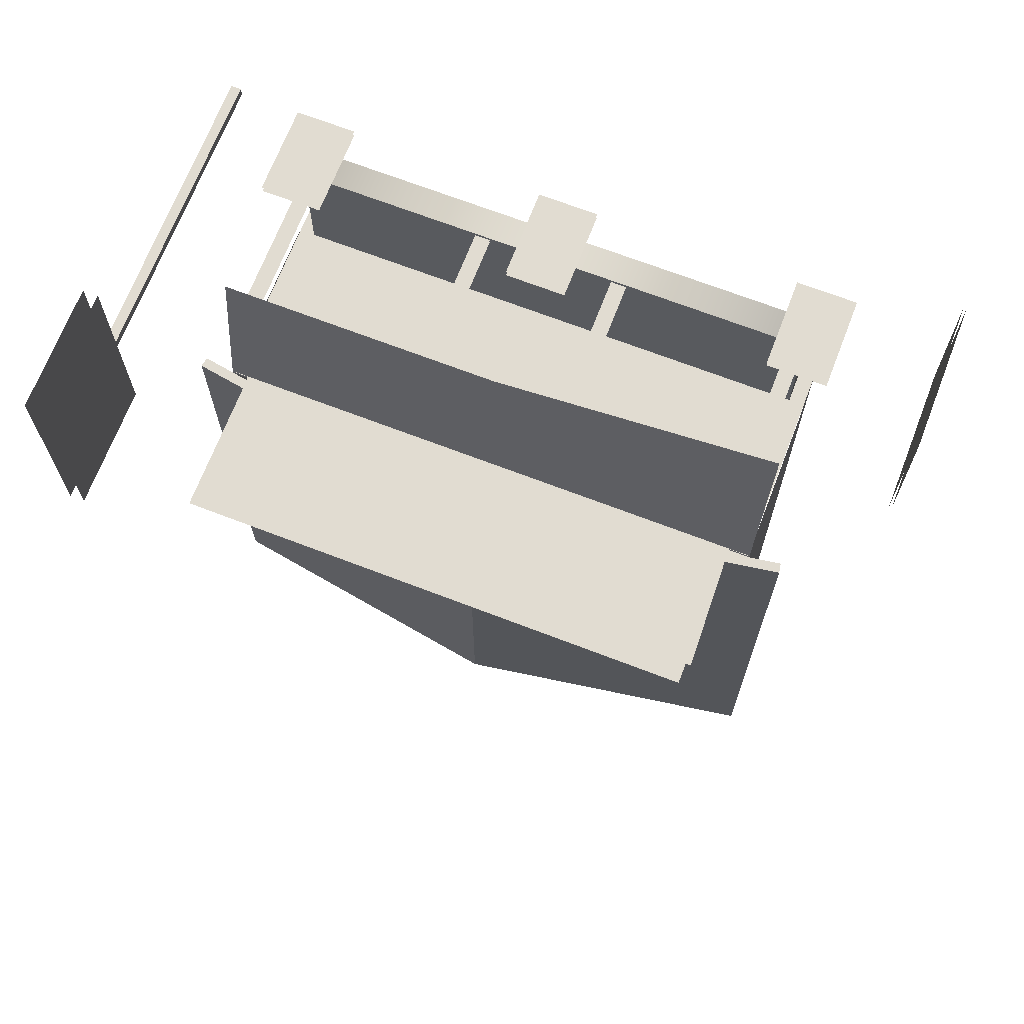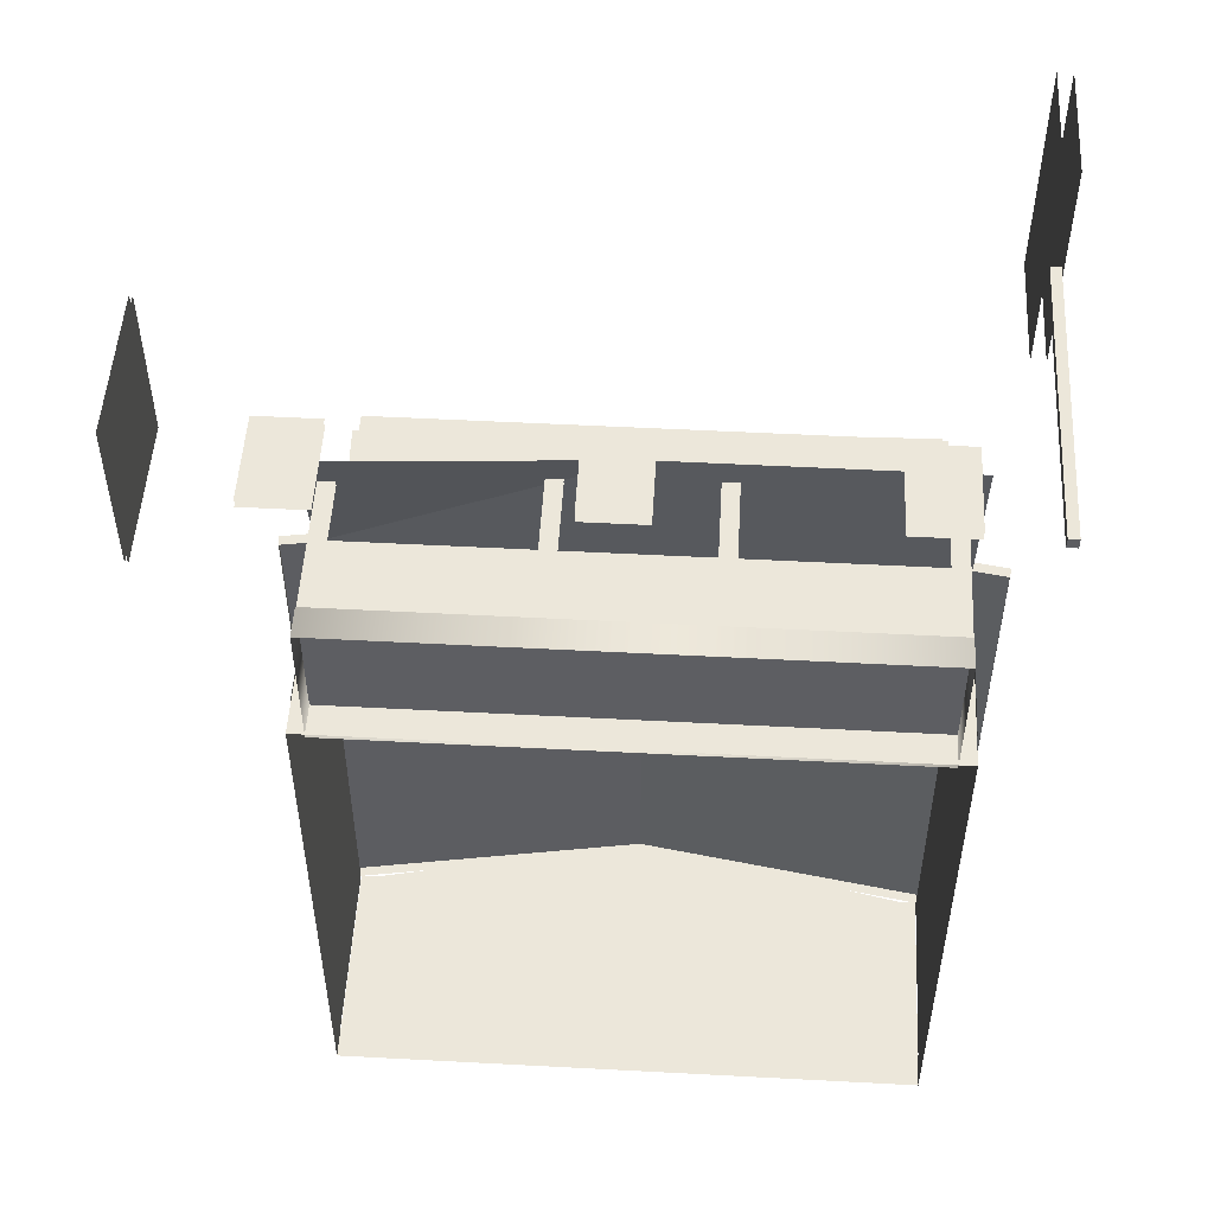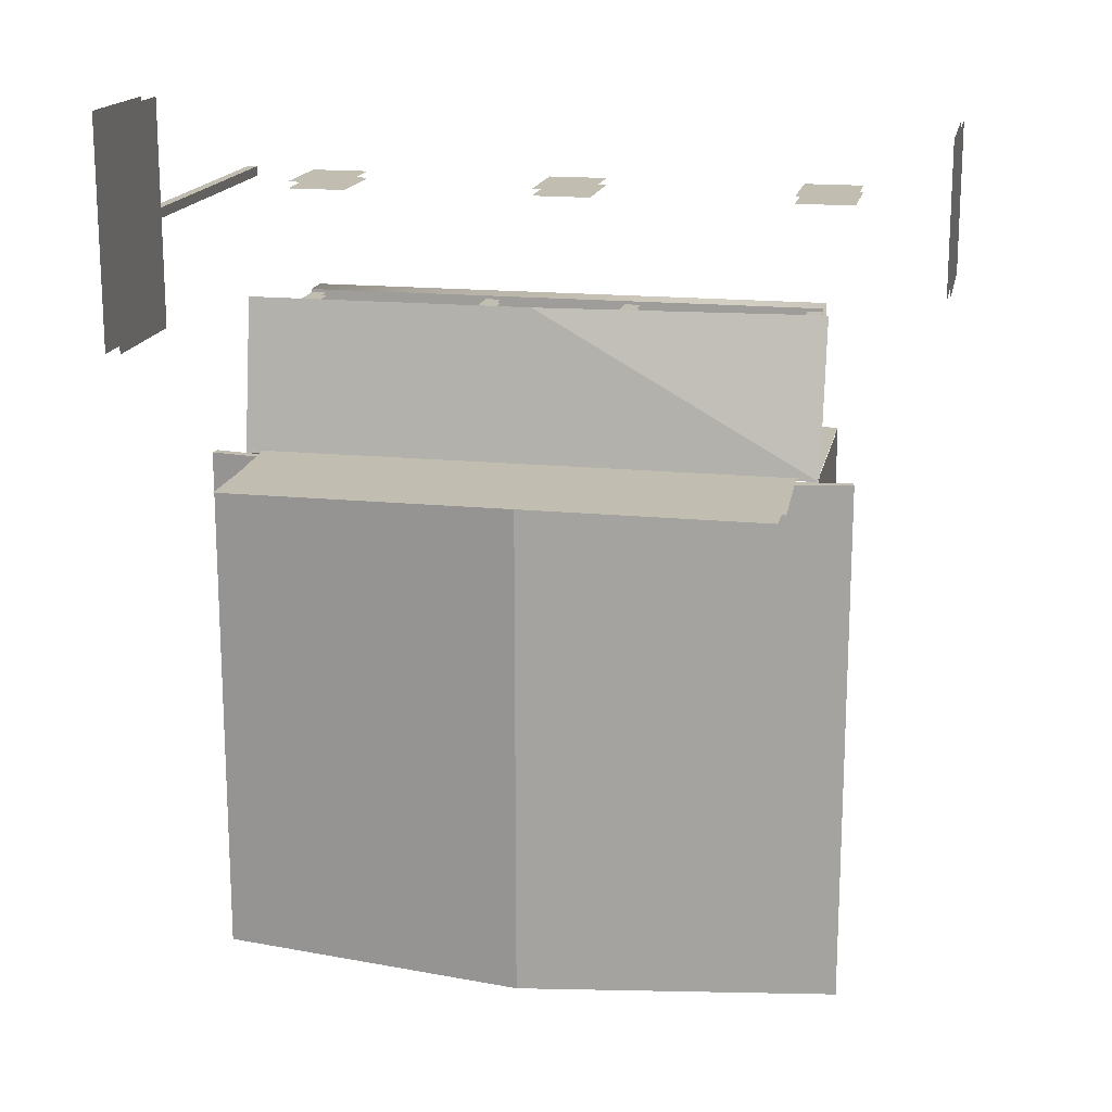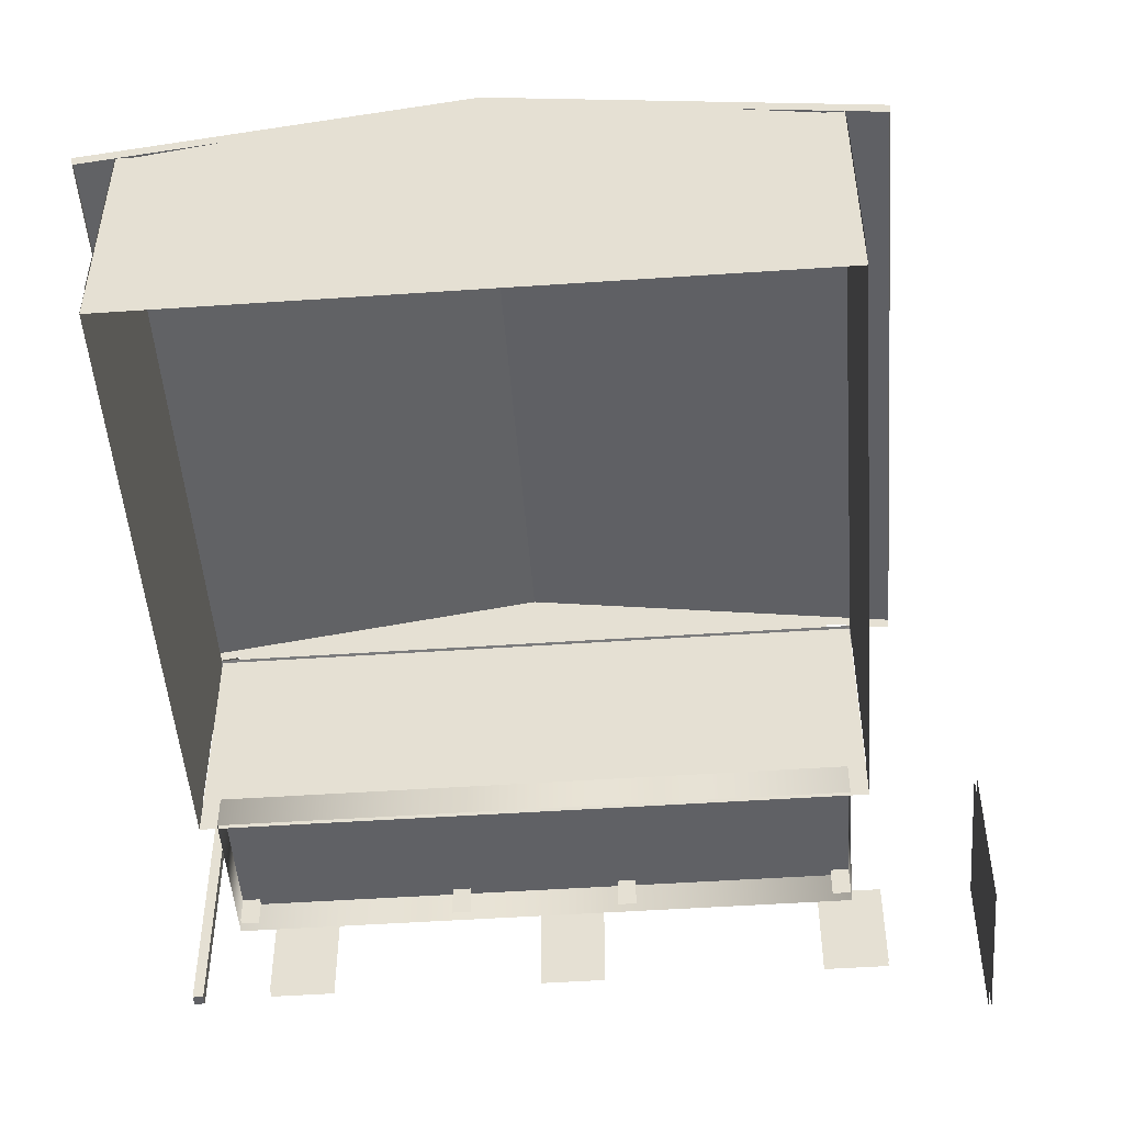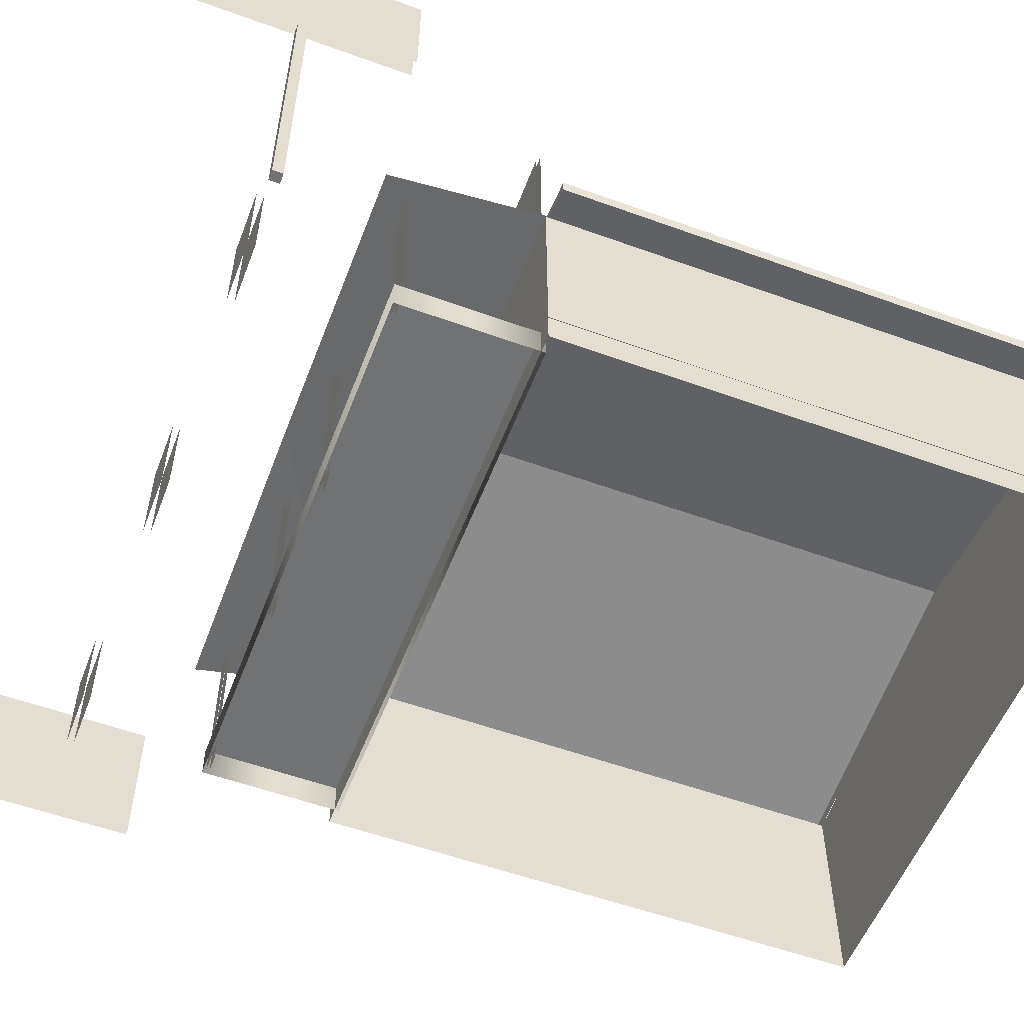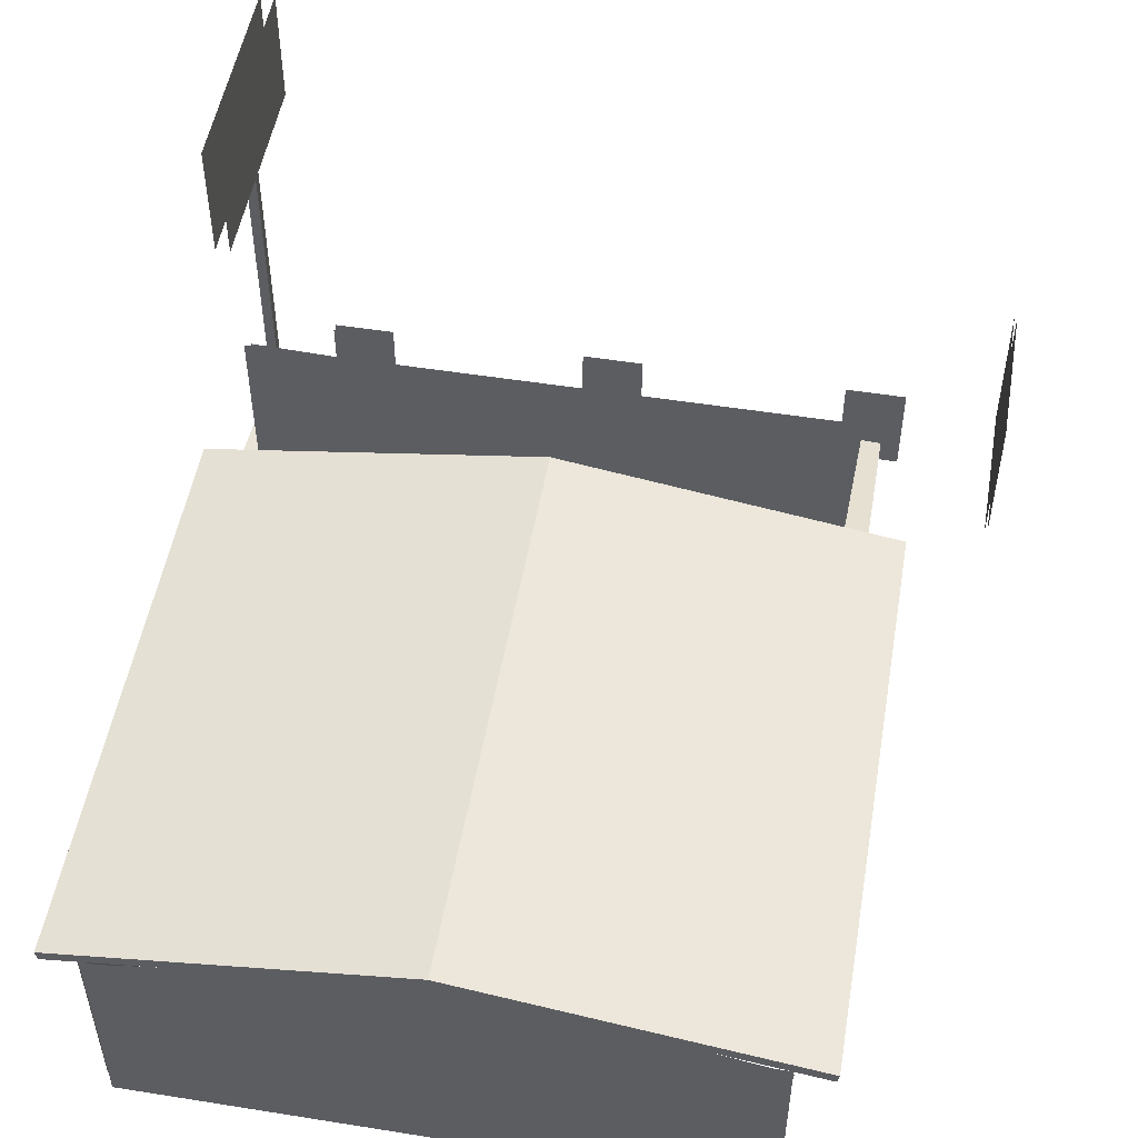
<metadata>
{"format":"obj","ext":"obj","renderer":"f3d","projection":"perspective","resolution":1024,"background":"white","views":[{"elev":69.1,"azim":-158.9,"up":"+Z"},{"elev":51.3,"azim":3.3,"up":"+Z"},{"elev":16.9,"azim":-168.5,"up":"+Z"},{"elev":-49.5,"azim":-175.7,"up":"+Y"},{"elev":-55.5,"azim":69.1,"up":"+Y"},{"elev":51.6,"azim":-170.2,"up":"+Y"}]}
</metadata>
<code>
o tree.002_tree.009_tree.002_tree.002_tree.002_tree.009_tree.002_
v -6.954 3.314 13.73
v 0 4.365 10.01
v -6.954 4.365 10.01
v 6.954 3.751 13.73
v 0 3.751 13.73
v 6.954 4.365 10.01
v 0 0.01585 9.983
v 6.533 0.01585 13.24
v 6.533 0.01585 9.983
v -6.533 0.01585 13.24
v -6.533 0.01585 9.983
v -7.777 4.476 10
v 0 5.729 10
v 6.533 -0.7294 10.08
v 6.916 0.01585 10.08
v 6.533 0.01585 10.08
v -7.738 4.236 -2.985
v 6.533 4.365 -2.978
v 6.916 0.01586 -2.978
v 6.533 0.01586 -2.978
v -6.533 4.365 -2.978
v -6.916 0.01586 -2.978
v -6.916 4.365 -2.978
v 7.777 4.476 10
v 7.777 4.476 -2.985
v 7.738 4.236 -2.985
v -7.738 4.236 10
v 0 5.485 -2.985
v -7.777 4.476 -2.985
v 0 5.729 -2.985
v 0 5.485 10
v 0 6.876 10.01
v -6.411 4.365 10.01
v -6.411 6.876 10.01
v -6.533 -0.7294 10.08
v 0 0.01585 10.08
v -6.533 0.01585 10.08
v 0 8.035 10.01
v 6.929 0.01586 -2.988
v 6.929 4.365 3.544
v 6.929 0.01585 3.544
v 6.533 4.365 10.08
v 0 4.365 10.08
v 7.738 4.236 10
v -6.916 0.01585 3.542
v -6.916 -0.7294 10.07
v -6.916 0.01585 10.07
v -6.929 0.01586 -2.988
v -6.929 4.365 3.544
v -6.929 0.01585 3.544
v -6.533 -0.7294 -2.978
v -6.533 0.01586 -2.978
v 6.533 4.365 10.01
v 6.533 6.876 10.01
v 6.533 8.035 10.01
v 6.533 -0.7294 -2.978
v 6.916 -0.7294 -2.978
v 1.584 3.763 13.16
v 1.967 -0.586 13.16
v 1.967 3.763 13.16
v -1.584 3.654 13.16
v -1.967 -0.586 13.16
v -1.584 -0.586 13.16
v -6.147 3.326 13.16
v -6.531 -0.586 13.16
v -6.147 -0.586 13.16
v 6.916 4.365 10.08
v -6.916 -0.7294 -2.991
v -6.916 -0.7294 3.542
v -6.533 4.365 10.08
v -6.916 0.01585 10.08
v 6.916 -0.7294 10.07
v 6.916 0.01585 3.542
v 6.916 0.01585 10.07
v 0 -0.7294 10.08
v 0 0.01586 -2.978
v 6.916 -0.7294 -2.991
v 6.916 0.01586 -2.991
v 0 -0.7294 -2.978
v 0 4.365 -2.978
v 0 5.483 -2.988
v 6.929 4.365 -2.988
v -6.929 4.365 -2.988
v -6.929 0.01585 10.08
v 6.147 3.763 13.16
v 6.531 -0.586 13.16
v 6.531 3.763 13.16
v 6.929 0.01585 10.08
v 6.929 4.365 10.08
v 0 0.01585 9.983
v -6.533 -0.7294 9.983
v -6.533 0.01585 9.983
v 6.533 0.01585 9.983
v 0 -0.7294 9.983
v -6.533 0.01585 13.24
v 0 -0.7294 13.24
v 0 0.01585 13.24
v 6.533 0.01585 13.24
v 6.533 -0.7294 13.24
v 6.533 -0.7294 9.983
v 6.916 -0.7294 10.08
v 6.916 4.365 -2.978
v 0 4.365 10.01
v -6.411 8.035 10.01
v -6.929 4.365 10.08
v -6.916 -0.7294 -2.978
v 1.584 -0.586 13.16
v -1.967 3.654 13.16
v -6.531 3.326 13.16
v -6.916 0.01586 -2.991
v -6.916 4.365 10.08
v 6.916 -0.7294 3.542
v -6.916 -0.7294 10.08
v 6.147 -0.586 13.16
v -6.533 -0.7294 13.24
v 0 0.01585 13.24
v -9.652 3.628 16.74
v -9.652 3.628 14.23
v -9.652 3.628 17.9
v -9.652 0.09633 16.74
v -9.652 0.09633 17.9
v -9.652 0.09633 14.23
v -9.719 3.628 15.4
v -9.719 3.628 17.91
v -9.719 3.628 14.24
v -9.719 0.09633 15.4
v -9.719 0.09633 14.24
v -9.719 0.09633 17.91
v 1.584 3.763 13.08
v 1.967 -0.586 13.08
v 1.967 3.763 13.08
v -1.584 3.654 13.08
v -1.967 -0.586 13.08
v -1.584 -0.586 13.08
v -6.147 3.326 13.08
v -6.531 -0.586 13.08
v -6.147 -0.586 13.08
v 6.147 3.763 13.08
v 6.531 -0.586 13.08
v 6.531 3.763 13.08
v 1.584 -0.586 13.08
v -1.967 3.654 13.08
v -6.531 3.326 13.08
v 6.147 -0.586 13.08
v 0 5.713 -2.978
f 6 5 4
f 5 3 1
f 6 2 5
f 5 2 3
f 80 52 21
f 116 11 10
f 101 16 14
f 102 20 18
f 13 25 30
f 106 52 51
f 116 9 7
f 12 17 27
f 95 96 97
f 31 12 27
f 31 24 13
f 53 32 54
f 56 76 20
f 99 97 96
f 35 36 37
f 32 33 34
f 93 94 90
f 94 92 90
f 82 41 39
f 20 57 56
f 88 40 89
f 115 92 91
f 54 38 55
f 24 26 25
f 16 67 42
f 28 29 30
f 107 60 58
f 61 62 63
f 28 25 26
f 98 100 93
f 73 77 78
f 69 47 45
f 104 32 34
f 111 37 70
f 84 49 50
f 110 69 45
f 48 49 83
f 70 36 43
f 64 65 66
f 85 86 87
f 51 76 79
f 14 36 75
f 36 42 43
f 80 20 76
f 113 37 71
f 112 74 72
f 52 23 21
f 122 117 120
f 120 119 121
f 128 123 126
f 126 125 127
f 129 130 141
f 132 133 142
f 135 136 143
f 138 139 144
f 18 80 145
f 80 21 145
f 29 13 30
f 80 76 52
f 116 7 11
f 101 15 16
f 102 19 20
f 13 24 25
f 106 22 52
f 116 8 9
f 12 29 17
f 95 115 96
f 31 13 12
f 31 44 24
f 53 103 32
f 56 79 76
f 99 98 97
f 35 75 36
f 32 103 33
f 93 100 94
f 94 91 92
f 82 40 41
f 20 19 57
f 88 41 40
f 115 95 92
f 54 32 38
f 24 44 26
f 16 15 67
f 28 17 29
f 107 59 60
f 61 108 62
f 28 30 25
f 98 99 100
f 73 112 77
f 69 46 47
f 104 38 32
f 111 71 37
f 84 105 49
f 110 68 69
f 48 50 49
f 70 37 36
f 64 109 65
f 85 114 86
f 51 52 76
f 14 16 36
f 36 16 42
f 80 18 20
f 113 35 37
f 112 73 74
f 52 22 23
f 122 118 117
f 120 117 119
f 128 124 123
f 126 123 125
f 129 131 130
f 132 134 133
f 135 137 136
f 138 140 139
f 29 12 13
l 81 82
o tree.002_tree.009_tree.002_tree.002_tree.002_tree.009_tree.
v -7.401 0.02198 16.28
v -5.973 0.02198 16.28
v -7.401 2.163 16.28
v -5.973 2.163 16.28
v -1.107 0.02198 16.28
v 0.3216 0.02198 16.28
v -1.107 2.163 16.28
v 0.3216 2.163 16.28
v 4.966 0.02198 16.28
v 6.394 0.02198 16.28
v 4.966 2.163 16.28
v 6.394 2.163 16.28
v -7.401 0.02198 16.12
v -5.973 0.02198 16.12
v -7.401 2.163 16.12
v -5.973 2.163 16.12
v -1.107 0.02198 16.12
v 0.3216 0.02198 16.12
v -1.107 2.163 16.12
v 0.3216 2.163 16.12
v 4.966 0.02198 16.12
v 6.394 0.02198 16.12
v 4.966 2.163 16.12
v 6.394 2.163 16.12
f 148 147 149
f 152 151 153
f 156 155 157
f 160 159 158
f 164 163 162
f 168 167 166
f 148 146 147
f 152 150 151
f 156 154 155
f 160 161 159
f 164 165 163
f 168 169 167
o tree.002_tree.009_tree.002_tree.002_tree.002_tree.009_tree..001
v 6.533 4.365 10.08
v -0.09204 6.622 10.08
v 0.004866 4.112 10.08
v -0.1368 7.781 10.08
v 6.436 6.874 10.08
v 6.391 8.033 10.08
v -6.498 6.374 10.08
v -6.543 7.533 10.08
v -6.402 3.865 10.08
f 178 171 176
f 174 172 170
f 171 175 173
f 171 177 176
f 178 172 171
f 174 171 172
f 171 174 175
f 171 173 177
o Cube.001_Cube.002
v 7.884 -0.05431 16.32
v 7.884 7.038 16.32
v 7.884 -0.05431 16.09
v 7.884 7.038 16.09
v 8.121 -0.05431 16.32
v 8.121 7.038 16.32
v 8.121 -0.05431 16.09
v 8.121 7.038 16.09
v 7.833 9.955 18.7
v 7.833 9.955 13.71
v 7.833 7.049 13.71
v 7.833 7.049 18.7
v 8.176 7.049 13.71
v 8.176 7.049 18.7
v 8.176 9.955 18.7
v 8.176 9.955 13.71
v 8.176 7.049 18.83
v 8.176 9.955 18.83
v 8.176 7.049 13.58
v 8.176 9.955 13.57
v 7.833 7.049 13.58
v 7.833 9.955 13.58
v 7.833 7.049 18.83
v 7.833 9.955 18.84
f 180 181 179
f 182 185 181
f 186 183 185
f 184 179 183
f 185 179 181
f 190 188 189
f 191 193 192
f 195 193 196
f 197 194 191
f 199 188 200
f 201 187 190
f 180 182 181
f 182 186 185
f 186 184 183
f 184 180 179
f 185 183 179
f 190 187 188
f 191 194 193
f 195 192 193
f 197 198 194
f 199 189 188
f 201 202 187

</code>
